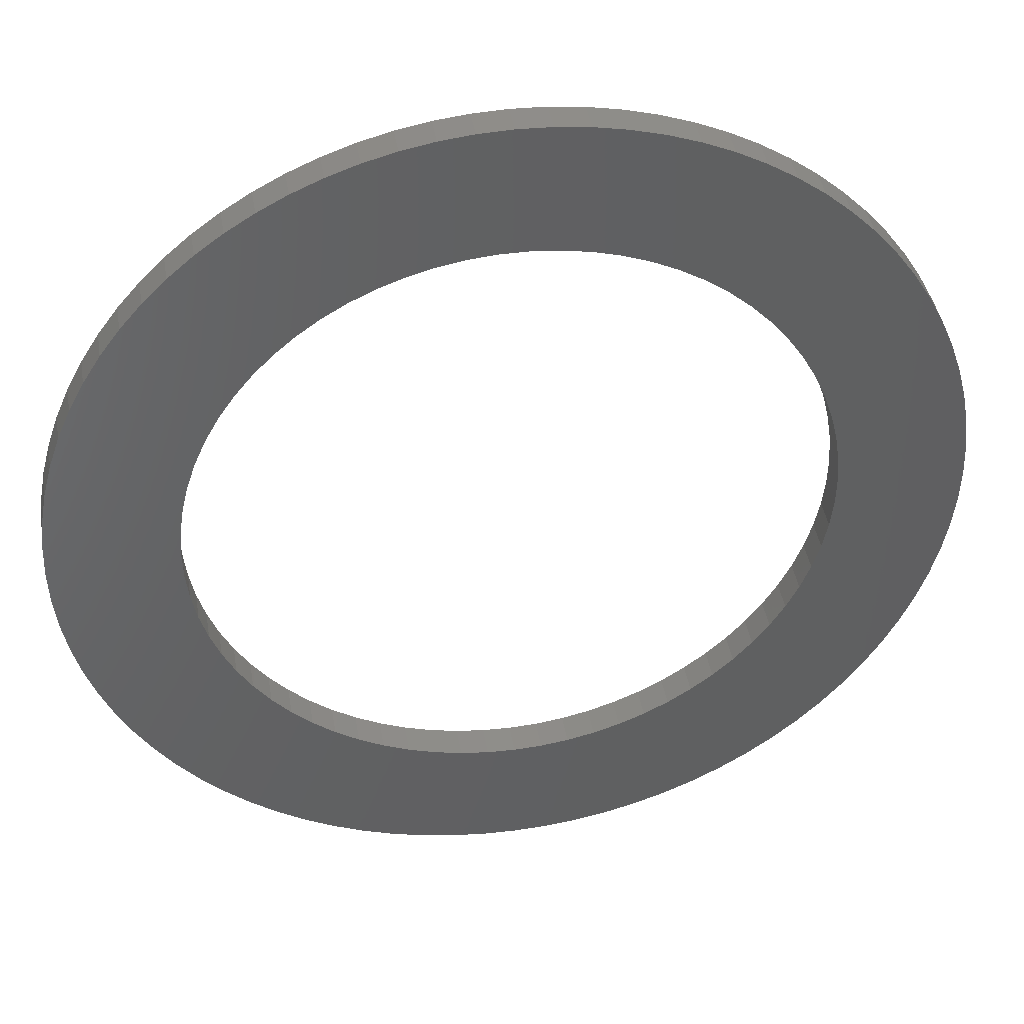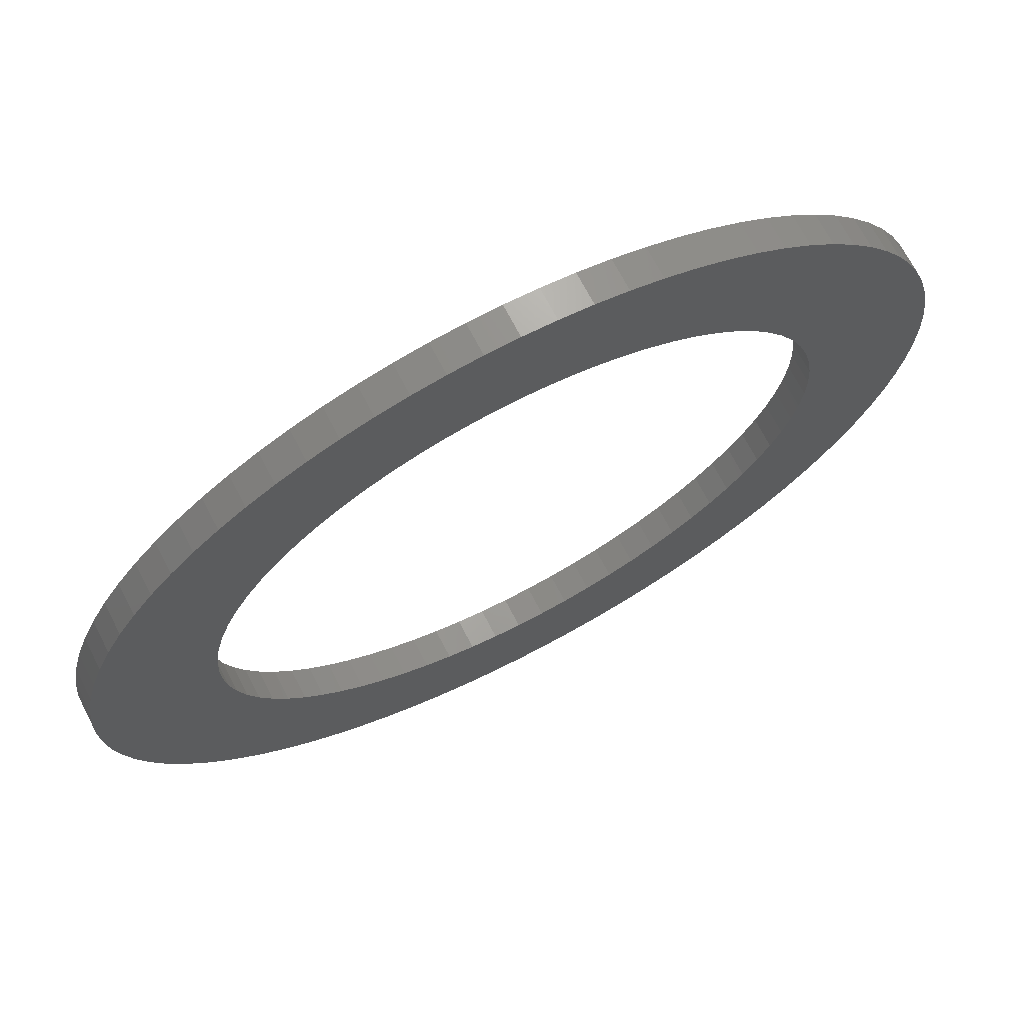
<metadata>
{"format":"stl","ext":"stl","renderer":"f3d","projection":"perspective","resolution":1024,"background":"white","views":[{"elev":41.8,"azim":-9.5,"up":"+Y"},{"elev":70.0,"azim":152.5,"up":"+Y"}]}
</metadata>
<code>
# stl→obj: 393 verts, 786 faces
v 6.954 -13.96 8
v 8 -14 8
v 5.913 -13.84 8
v 2.885 -13.03 8
v 3.873 -13.38 8
v 4.885 -13.65 8
v 9.046 -13.96 8
v 1.926 -12.61 8
v 0.114 -11.57 8
v -1.522 -10.26 8
v 1 -12.12 8
v -0.729 -10.95 8
v -2.263 -9.522 8
v -3.567 -7.886 8
v -4.614 -6.074 8
v -2.946 -8.729 8
v -4.124 -7 8
v -5.844 -2.087 8
v -5.844 2.087 8
v -5.961 1.046 8
v -5.378 -4.127 8
v -5.032 -5.115 8
v -5.649 -3.115 8
v -1.522 10.26 8
v -6 0 8
v -5.961 -1.046 8
v -2.946 8.729 8
v -5.032 5.115 8
v -5.378 4.127 8
v -5.649 3.115 8
v -4.124 7 8
v -4.614 6.074 8
v -3.567 7.886 8
v -2.263 9.522 8
v 3.873 13.38 8
v 5.913 13.84 8
v 4.885 13.65 8
v 1 12.12 8
v 1.926 12.61 8
v 0.114 11.57 8
v -0.729 10.95 8
v 6.954 13.96 8
v 2.885 13.03 8
v 17.76 -2.16 8
v 19.57 -7.886 8
v 21.65 3.115 8
v 12.13 13.38 8
v 15.89 11.57 8
v 13.12 13.03 8
v 9.046 13.96 8
v 8 14 8
v 11.12 13.65 8
v 10.09 13.84 8
v 15 12.12 8
v 14.07 12.61 8
v 20.12 7 8
v 20.61 6.074 8
v 17.52 10.26 8
v 16.73 10.95 8
v 18.26 9.522 8
v 18.95 8.729 8
v 19.57 7.886 8
v 21.03 5.115 8
v 21.38 4.127 8
v 21.96 -1.046 8
v 21.84 -2.087 8
v 21.96 1.046 8
v 21.84 2.087 8
v 22 0 8
v 20.12 -7 8
v 21.38 -4.127 8
v 21.65 -3.115 8
v 21.03 -5.115 8
v 20.61 -6.074 8
v 13.12 -13.03 8
v 16.73 -10.95 8
v 15 -12.12 8
v 15.89 -11.57 8
v 18.26 -9.522 8
v 18.95 -8.729 8
v 17.52 -10.26 8
v 11.12 -13.65 8
v 14.07 -12.61 8
v 12.13 -13.38 8
v 10.09 -13.84 8
v 5.913 -13.84 7
v 8 -14 7
v 6.954 -13.96 7
v 4.885 -13.65 7
v 3.873 -13.38 7
v 2.885 -13.03 7
v 9.046 -13.96 7
v 1.926 -12.61 7
v -1.522 -10.26 7
v 0.114 -11.57 7
v 1 -12.12 7
v -0.729 -10.95 7
v -3.567 -7.886 7
v -2.263 -9.522 7
v -4.614 -6.074 7
v -2.946 -8.729 7
v -4.124 -7 7
v -5.961 1.046 7
v -5.844 2.087 7
v -5.844 -2.087 7
v -5.649 -3.115 7
v -5.032 -5.115 7
v -5.378 -4.127 7
v -1.522 10.26 7
v -5.961 -1.046 7
v -6 0 7
v -5.032 5.115 7
v -2.946 8.729 7
v -5.649 3.115 7
v -5.378 4.127 7
v -4.124 7 7
v -4.614 6.074 7
v -3.567 7.886 7
v 4.24 9.261 7
v 4.122 9.217 7
v 6.954 13.96 7
v -2.263 9.522 7
v 4.885 13.65 7
v 5.913 13.84 7
v 3.873 13.38 7
v 1.926 12.61 7
v 1 12.12 7
v -0.729 10.95 7
v 0.114 11.57 7
v 2.885 13.03 7
v 12.94 -8.691 7
v 13.06 -8.623 7
v 13.12 13.03 7
v 15.89 11.57 7
v 12.13 13.38 7
v 8 14 7
v 9.046 13.96 7
v 10.09 13.84 7
v 11.12 13.65 7
v 15 12.12 7
v 14.07 12.61 7
v 21.65 3.115 7
v 20.61 6.074 7
v 20.12 7 7
v 16.73 10.95 7
v 17.52 10.26 7
v 18.95 8.729 7
v 18.26 9.522 7
v 19.57 7.886 7
v 21.03 5.115 7
v 21.38 4.127 7
v 21.84 -2.087 7
v 21.96 -1.046 7
v 21.84 2.087 7
v 21.96 1.046 7
v 22 0 7
v 20.12 -7 7
v 19.57 -7.886 7
v 21.65 -3.115 7
v 21.38 -4.127 7
v 20.61 -6.074 7
v 21.03 -5.115 7
v 13.12 -13.03 7
v 15.89 -11.57 7
v 15 -12.12 7
v 16.73 -10.95 7
v 18.95 -8.729 7
v 18.26 -9.522 7
v 17.52 -10.26 7
v 11.12 -13.65 7
v 14.07 -12.61 7
v 12.13 -13.38 7
v 10.09 -13.84 7
v -1.03 4.279 7
v -1.301 3.673 7
v 3.922 9.123 7
v 3.323 8.839 7
v 3.132 8.727 7
v 2.56 8.391 7
v 2.38 8.262 7
v 1.84 7.877 7
v 1.671 7.733 7
v 1.167 7.302 7
v 1.013 7.144 7
v 0.549 6.669 7
v 0.409 6.498 7
v -0.011 5.985 7
v -0.136 5.802 7
v -0.509 5.253 7
v -0.617 5.06 7
v -0.94 4.481 7
v -1.643 2.622 7
v -1.589 2.837 7
v -1.998 0.221 7
v -1.993 0 7
v -1.802 1.978 7
v -1.373 3.464 7
v -1.837 1.759 7
v -1.939 1.104 7
v -1.954 0.883 7
v -1.954 -0.883 7
v -1.899 -1.373 7
v -1.978 -0.663 7
v 8.747 -9.967 7
v 8.221 -9.99 7
v 8 -10 7
v 7.337 -9.971 7
v 7.116 -9.961 7
v 6.459 -9.873 7
v 6.239 -9.844 7
v 5.592 -9.698 7
v 5.376 -9.65 7
v 4.534 -9.38 7
v 3.922 -9.123 7
v 7.253 9.963 7
v 6.676 9.912 7
v 6.459 9.873 7
v 4.952 9.524 7
v 4.744 9.447 7
v 5.806 9.756 7
v 5.592 9.698 7
v 2.194 -8.142 7
v 1.671 -7.733 7
v 4.744 -9.447 7
v -0.617 -5.06 7
v -0.268 -5.624 7
v -0.733 -4.872 7
v -1.03 -4.279 7
v -1.129 -4.081 7
v -1.373 -3.464 7
v -1.454 -3.258 7
v 3.718 -9.037 7
v 2.936 -8.623 7
v 3.132 -8.727 7
v 2.38 -8.262 7
v 1.497 -7.597 7
v 1.013 -7.144 7
v 0.851 -6.992 7
v 0.409 -6.498 7
v -0.136 -5.802 7
v -1.643 -2.622 7
v -1.705 -2.41 7
v 0.261 -6.333 7
v -1.88 -1.542 7
v -1.837 -1.759 7
v 17.76 -2.16 7
v 17.75 -2.193 7
v 17.71 -2.41 7
v 17.52 -3.046 7
v 17.45 -3.258 7
v 17.21 -3.875 7
v 17.13 -4.081 7
v 16.83 -4.674 7
v 16.73 -4.872 7
v 16.39 -5.436 7
v 16.27 -5.624 7
v 15.87 -6.156 7
v 15.74 -6.333 7
v 15.3 -6.828 7
v 15.15 -6.992 7
v 14.66 -7.446 7
v 14.5 -7.597 7
v 13.98 -8.006 7
v 13.81 -8.142 7
v 13.25 -8.503 7
v 17.98 -0.442 7
v 18 0.221 7
v 17.98 -0.663 7
v 17.98 0.442 7
v 17.94 1.104 7
v 17.91 -1.323 7
v 17.88 -1.542 7
v 17.91 1.322 7
v 17.8 1.978 7
v 17.75 2.193 7
v 17.59 2.837 7
v 12.48 -8.933 7
v 12.28 -9.037 7
v 11.67 -9.294 7
v 11.47 -9.38 7
v 10.83 -9.582 7
v 10.62 -9.65 7
v 9.976 -9.795 7
v 9.761 -9.844 7
v 17.52 3.046 7
v 17.3 3.673 7
v 17.21 3.875 7
v 16.94 4.481 7
v 16.83 4.674 7
v 16.51 5.253 7
v 16.39 5.436 7
v 15.45 6.669 7
v 15.87 6.156 7
v 16.01 5.985 7
v 14.16 7.877 7
v 13.44 8.391 7
v 13.25 8.503 7
v 12.68 8.839 7
v 12.48 8.933 7
v 11.88 9.217 7
v 9.324 9.912 7
v 9.977 9.795 7
v 10.19 9.756 7
v 9.103 -9.932 7
v 8.884 -9.961 7
v 9.103 9.932 7
v 14.83 7.302 7
v 15.3 6.827 7
v 13.98 8.005 7
v 14.67 7.446 7
v 11.05 9.524 7
v 10.84 9.582 7
v 11.67 9.294 7
v 8.442 9.99 7
v 8.221 9.99 7
v 7.558 9.99 7
v 7.337 9.971 7
v 17.71 -2.41 8
v 16.73 -4.872 8
v 16.27 -5.624 8
v 13.06 -8.623 8
v 12.94 -8.691 8
v 17.13 -4.081 8
v 17.45 -3.258 8
v 15.15 -6.992 8
v 14.5 -7.597 8
v 13.81 -8.142 8
v 15.74 -6.333 8
v 16.01 5.985 8
v 16.51 5.253 8
v 7.253 9.963 8
v 7.558 9.99 8
v 12.28 -9.037 8
v 8.442 9.99 8
v 9.324 9.912 8
v 10.19 9.756 8
v 11.05 9.524 8
v 15.45 6.669 8
v 12.68 8.839 8
v 13.44 8.391 8
v 17.94 1.104 8
v 18 0.221 8
v 11.88 9.217 8
v 14.16 7.877 8
v 14.83 7.302 8
v 17.3 3.673 8
v 17.59 2.837 8
v 16.94 4.481 8
v 17.98 -0.663 8
v 17.88 -1.542 8
v 17.8 1.978 8
v 10.62 -9.65 8
v 9.761 -9.844 8
v 11.47 -9.38 8
v 8.884 -9.961 8
v 8.747 -9.967 8
v -1.802 1.978 8
v -1.589 2.837 8
v 1.84 7.877 8
v 2.56 8.391 8
v 4.122 9.217 8
v -1.978 -0.663 8
v -1.998 0.221 8
v -1.899 -1.373 8
v 1.167 7.302 8
v -1.939 1.104 8
v -1.301 3.673 8
v -0.94 4.481 8
v -0.011 5.985 8
v 0.549 6.669 8
v -0.509 5.253 8
v 3.323 8.839 8
v 4.24 9.261 8
v -1.88 -1.542 8
v 2.936 -8.623 8
v 2.194 -8.142 8
v 1.497 -7.597 8
v 3.718 -9.037 8
v 4.534 -9.38 8
v 5.376 -9.65 8
v 6.239 -9.844 8
v -0.268 -5.624 8
v 0.261 -6.333 8
v 0.851 -6.992 8
v -0.733 -4.872 8
v -1.705 -2.41 8
v -1.454 -3.258 8
v -1.129 -4.081 8
v 4.952 9.524 8
v 5.806 9.756 8
v 6.676 9.912 8
v 7.116 -9.961 8
v 8 -10 8
f 1 2 3
f 4 5 6
f 7 6 3
f 8 4 6
f 9 8 10
f 9 11 8
f 10 8 6
f 10 12 9
f 13 10 14
f 14 10 15
f 14 16 13
f 15 10 6
f 15 17 14
f 18 19 20
f 21 22 23
f 23 22 15
f 18 23 15
f 18 24 19
f 25 26 20
f 20 26 18
f 24 27 28
f 19 24 28
f 29 30 19
f 28 29 19
f 31 28 27
f 31 32 28
f 18 15 24
f 27 33 31
f 24 34 27
f 35 36 37
f 38 35 39
f 38 40 41
f 38 41 35
f 35 42 36
f 35 43 39
f 41 42 35
f 41 24 42
f 44 45 46
f 47 48 49
f 50 51 42
f 47 50 42
f 52 53 50
f 47 52 50
f 47 42 48
f 54 49 48
f 54 55 49
f 48 42 46
f 56 48 57
f 58 59 48
f 60 58 61
f 61 58 48
f 62 61 56
f 56 61 48
f 57 46 63
f 57 48 46
f 46 64 63
f 65 46 66
f 67 68 46
f 69 67 46
f 65 69 46
f 66 46 70
f 70 46 45
f 71 72 66
f 73 70 74
f 73 71 70
f 70 71 66
f 45 7 75
f 76 77 78
f 79 80 45
f 81 79 76
f 76 79 45
f 76 45 77
f 77 45 75
f 75 7 82
f 75 83 77
f 82 84 75
f 7 15 6
f 7 85 82
f 2 7 3
f 86 87 88
f 89 90 91
f 86 89 92
f 89 91 93
f 94 93 95
f 93 96 95
f 89 93 94
f 95 97 94
f 98 94 99
f 100 94 98
f 99 101 98
f 89 94 100
f 98 102 100
f 103 104 105
f 106 107 108
f 100 107 106
f 100 106 105
f 104 109 105
f 103 110 111
f 105 110 103
f 112 113 109
f 112 109 104
f 104 114 115
f 104 115 112
f 113 112 116
f 112 117 116
f 109 100 105
f 116 118 113
f 119 120 121
f 113 122 109
f 123 124 125
f 126 125 127
f 128 129 127
f 125 128 127
f 124 121 125
f 126 130 125
f 125 121 128
f 121 109 128
f 131 132 92
f 133 134 135
f 121 136 137
f 121 137 135
f 137 138 139
f 137 139 135
f 134 121 135
f 134 133 140
f 133 141 140
f 142 121 134
f 143 134 144
f 134 145 146
f 147 146 148
f 134 146 147
f 144 147 149
f 134 147 144
f 150 142 143
f 142 134 143
f 150 151 142
f 152 142 153
f 142 154 155
f 142 155 156
f 142 156 153
f 157 142 152
f 158 142 157
f 152 159 160
f 161 157 162
f 157 160 162
f 152 160 157
f 163 92 158
f 164 165 166
f 158 167 168
f 166 168 169
f 158 168 166
f 165 158 166
f 163 158 165
f 170 92 163
f 165 171 163
f 163 172 170
f 89 100 92
f 170 173 92
f 86 92 87
f 1 88 87
f 87 2 1
f 3 86 88
f 88 1 3
f 4 91 90
f 90 5 4
f 5 90 89
f 89 6 5
f 6 89 86
f 86 3 6
f 8 93 91
f 91 4 8
f 9 95 96
f 96 11 9
f 11 96 93
f 93 8 11
f 10 94 97
f 97 12 10
f 12 97 95
f 95 9 12
f 13 99 94
f 94 10 13
f 14 98 101
f 101 16 14
f 16 101 99
f 99 13 16
f 15 100 102
f 102 17 15
f 17 102 98
f 98 14 17
f 19 104 103
f 103 20 19
f 21 108 107
f 107 22 21
f 23 106 108
f 108 21 23
f 22 107 100
f 100 15 22
f 18 105 106
f 106 23 18
f 25 111 110
f 110 26 25
f 20 103 111
f 111 25 20
f 26 110 105
f 105 18 26
f 29 115 114
f 114 30 29
f 30 114 104
f 104 19 30
f 28 112 115
f 115 29 28
f 31 116 117
f 117 32 31
f 32 117 112
f 112 28 32
f 27 113 118
f 118 33 27
f 33 118 116
f 116 31 33
f 24 109 122
f 122 34 24
f 34 122 113
f 113 27 34
f 37 123 125
f 125 35 37
f 36 124 123
f 123 37 36
f 39 126 127
f 127 38 39
f 38 127 129
f 129 40 38
f 40 129 128
f 128 41 40
f 42 121 124
f 124 36 42
f 35 125 130
f 130 43 35
f 43 130 126
f 126 39 43
f 41 128 109
f 109 24 41
f 49 133 135
f 135 47 49
f 50 137 136
f 136 51 50
f 51 136 121
f 121 42 51
f 52 139 138
f 138 53 52
f 53 138 137
f 137 50 53
f 47 135 139
f 139 52 47
f 48 134 140
f 140 54 48
f 54 140 141
f 141 55 54
f 55 141 133
f 133 49 55
f 57 143 144
f 144 56 57
f 58 146 145
f 145 59 58
f 59 145 134
f 134 48 59
f 60 148 146
f 146 58 60
f 61 147 148
f 148 60 61
f 62 149 147
f 147 61 62
f 56 144 149
f 149 62 56
f 63 150 143
f 143 57 63
f 46 142 151
f 151 64 46
f 64 151 150
f 150 63 64
f 66 152 153
f 153 65 66
f 67 155 154
f 154 68 67
f 68 154 142
f 142 46 68
f 69 156 155
f 155 67 69
f 65 153 156
f 156 69 65
f 45 158 157
f 157 70 45
f 71 160 159
f 159 72 71
f 72 159 152
f 152 66 72
f 74 161 162
f 162 73 74
f 70 157 161
f 161 74 70
f 73 162 160
f 160 71 73
f 78 164 166
f 166 76 78
f 77 165 164
f 164 78 77
f 79 168 167
f 167 80 79
f 80 167 158
f 158 45 80
f 81 169 168
f 168 79 81
f 76 166 169
f 169 81 76
f 75 163 171
f 171 83 75
f 83 171 165
f 165 77 83
f 82 170 172
f 172 84 82
f 84 172 163
f 163 75 84
f 7 92 173
f 173 85 7
f 85 173 170
f 170 82 85
f 2 87 92
f 92 7 2
f 109 121 120
f 109 174 175
f 109 120 176
f 109 176 177
f 109 177 178
f 109 178 179
f 109 180 181
f 109 182 183
f 109 183 184
f 109 184 185
f 109 186 187
f 109 188 189
f 109 189 190
f 109 187 188
f 109 190 191
f 192 109 193
f 109 181 182
f 109 191 174
f 100 194 195
f 109 179 180
f 196 109 192
f 109 185 186
f 109 197 193
f 100 109 196
f 100 196 198
f 100 198 199
f 100 199 200
f 100 201 202
f 100 203 201
f 100 200 194
f 100 195 203
f 109 175 197
f 204 92 205
f 205 92 206
f 206 92 207
f 207 92 208
f 208 92 209
f 209 92 210
f 211 92 212
f 213 92 214
f 215 216 121
f 216 217 121
f 218 219 121
f 220 221 121
f 210 92 211
f 219 119 121
f 222 100 223
f 213 224 92
f 121 217 220
f 225 226 100
f 227 225 100
f 228 227 100
f 229 228 100
f 230 229 100
f 231 230 100
f 92 224 212
f 232 214 92
f 100 233 92
f 121 221 218
f 233 234 92
f 222 235 100
f 100 235 233
f 236 223 100
f 237 236 100
f 238 237 100
f 239 238 100
f 226 240 100
f 241 231 100
f 242 241 100
f 243 239 100
f 240 243 100
f 244 245 100
f 202 244 100
f 245 242 100
f 234 232 92
f 158 92 132
f 158 246 142
f 158 247 246
f 158 248 247
f 158 249 248
f 158 250 249
f 158 251 250
f 158 252 251
f 158 253 252
f 158 254 253
f 158 255 254
f 158 256 255
f 158 257 256
f 158 258 257
f 158 259 258
f 158 260 259
f 158 261 260
f 158 262 261
f 158 263 262
f 158 264 263
f 158 265 264
f 158 132 265
f 266 267 142
f 268 266 142
f 267 269 142
f 269 270 142
f 271 268 142
f 272 271 142
f 246 272 142
f 270 273 142
f 273 274 142
f 274 275 142
f 275 276 142
f 277 131 92
f 278 277 92
f 279 278 92
f 280 279 92
f 281 280 92
f 282 281 92
f 283 282 92
f 284 283 92
f 276 285 142
f 285 286 142
f 286 287 142
f 287 288 142
f 288 289 142
f 289 290 142
f 290 291 142
f 292 142 293
f 294 293 142
f 142 295 121
f 296 297 121
f 298 299 121
f 300 121 299
f 301 121 302
f 303 302 121
f 304 284 92
f 305 304 92
f 204 305 92
f 301 306 121
f 307 142 308
f 292 308 142
f 295 309 121
f 307 310 142
f 311 312 121
f 300 313 121
f 142 310 295
f 121 313 311
f 121 306 314
f 315 316 121
f 314 315 121
f 312 303 121
f 317 215 121
f 316 317 121
f 297 298 121
f 291 294 142
f 121 309 296
f 45 44 318
f 45 319 320
f 7 321 322
f 45 321 7
f 45 323 319
f 45 324 323
f 45 318 324
f 45 325 326
f 45 327 321
f 45 326 327
f 45 328 325
f 45 320 328
f 46 329 330
f 42 331 332
f 7 322 333
f 42 334 335
f 42 336 337
f 338 329 46
f 42 339 340
f 42 332 334
f 42 335 336
f 46 341 342
f 42 343 339
f 42 337 343
f 46 42 344
f 42 340 344
f 46 344 345
f 46 345 338
f 46 346 347
f 46 348 346
f 46 330 348
f 46 349 350
f 46 351 341
f 46 347 351
f 46 342 349
f 46 350 44
f 7 352 353
f 7 354 352
f 7 333 354
f 7 353 355
f 7 355 356
f 24 357 358
f 24 359 360
f 24 361 42
f 357 24 15
f 362 363 15
f 364 362 15
f 24 365 359
f 366 357 15
f 363 366 15
f 24 367 368
f 24 358 367
f 24 369 370
f 24 371 369
f 24 368 371
f 24 370 365
f 24 372 361
f 24 360 372
f 42 361 373
f 364 15 374
f 375 15 7
f 375 376 15
f 377 15 376
f 378 375 7
f 379 378 7
f 380 379 7
f 381 380 7
f 382 15 383
f 383 15 384
f 385 15 382
f 384 15 377
f 374 15 386
f 387 15 388
f 388 15 385
f 386 15 387
f 389 390 42
f 373 389 42
f 391 331 42
f 390 391 42
f 392 381 7
f 393 392 7
f 356 393 7
f 376 375 235
f 377 376 223
f 378 379 214
f 379 380 224
f 380 381 211
f 375 378 234
f 240 383 243
f 385 382 225
f 383 384 239
f 384 377 237
f 387 388 230
f 388 385 228
f 374 386 245
f 386 387 241
f 363 362 195
f 182 365 183
f 357 366 198
f 366 363 200
f 367 358 197
f 192 357 196
f 371 368 190
f 188 371 189
f 368 367 174
f 365 370 184
f 186 369 187
f 390 389 221
f 372 360 178
f 360 359 180
f 176 372 177
f 329 338 293
f 391 390 217
f 334 332 315
f 336 335 302
f 335 334 306
f 343 337 313
f 337 336 312
f 339 343 299
f 340 339 297
f 344 340 309
f 345 344 310
f 338 345 308
f 289 330 290
f 346 348 287
f 330 329 291
f 351 347 275
f 341 351 273
f 285 346 286
f 253 323 252
f 266 342 267
f 269 341 270
f 251 324 250
f 246 247 44
f 350 349 271
f 324 318 249
f 261 325 260
f 327 326 263
f 328 320 257
f 320 319 255
f 325 328 259
f 265 327 264
f 209 392 208
f 354 333 279
f 352 354 281
f 131 277 322
f 353 352 283
f 207 393 206
f 204 356 305
f 355 353 304
f 265 132 321
f 209 210 381
f 327 265 321
f 348 289 288
f 273 351 274
f 319 253 254
f 349 266 268
f 342 266 349
f 269 267 342
f 271 349 268
f 350 271 272
f 247 248 318
f 275 347 276
f 351 275 274
f 249 318 248
f 324 251 323
f 249 250 324
f 341 269 342
f 273 270 341
f 323 253 319
f 251 252 323
f 255 256 320
f 257 320 256
f 259 328 258
f 325 261 326
f 261 262 326
f 327 263 264
f 277 278 333
f 279 333 278
f 354 279 280
f 281 354 280
f 352 281 282
f 283 352 282
f 328 257 258
f 263 326 262
f 283 284 353
f 347 285 276
f 346 285 347
f 259 260 325
f 255 319 254
f 287 348 288
f 346 287 286
f 330 289 348
f 304 353 284
f 304 305 355
f 211 381 210
f 389 219 218
f 211 212 380
f 361 176 120
f 372 176 361
f 178 360 179
f 372 178 177
f 180 359 181
f 360 180 179
f 359 182 181
f 310 344 295
f 345 310 307
f 365 182 359
f 184 370 185
f 365 184 183
f 370 186 185
f 217 390 220
f 391 217 216
f 371 188 369
f 369 186 370
f 188 187 369
f 225 382 226
f 313 337 311
f 343 313 300
f 225 227 385
f 190 368 191
f 228 385 227
f 306 334 314
f 335 306 301
f 228 229 388
f 174 367 175
f 368 174 191
f 230 388 229
f 299 343 300
f 339 299 298
f 230 231 387
f 224 380 212
f 379 224 213
f 293 338 292
f 329 293 294
f 390 221 220
f 235 375 233
f 221 389 218
f 376 235 222
f 237 377 236
f 334 315 314
f 302 335 301
f 237 238 384
f 336 302 303
f 239 384 238
f 377 223 236
f 386 241 242
f 337 312 311
f 367 197 175
f 383 240 382
f 315 332 316
f 239 243 383
f 378 214 232
f 205 206 393
f 357 192 358
f 393 207 392
f 358 192 193
f 291 329 294
f 198 366 199
f 214 379 213
f 207 208 392
f 197 358 193
f 330 291 290
f 308 345 307
f 357 198 196
f 392 209 381
f 363 195 194
f 309 340 296
f 245 386 242
f 318 44 247
f 272 44 350
f 272 246 44
f 382 240 226
f 331 317 332
f 331 391 216
f 331 216 215
f 331 215 317
f 333 322 277
f 132 322 321
f 132 131 322
f 366 200 199
f 371 190 189
f 355 305 356
f 205 393 356
f 205 356 204
f 338 308 292
f 297 339 298
f 201 203 362
f 332 317 316
f 234 378 232
f 344 309 295
f 364 201 362
f 364 374 244
f 364 244 202
f 364 202 201
f 375 234 233
f 373 219 389
f 373 361 120
f 373 120 119
f 373 119 219
f 312 336 303
f 374 245 244
f 241 387 231
f 340 297 296
f 223 376 222
f 195 362 203
f 200 363 194

</code>
